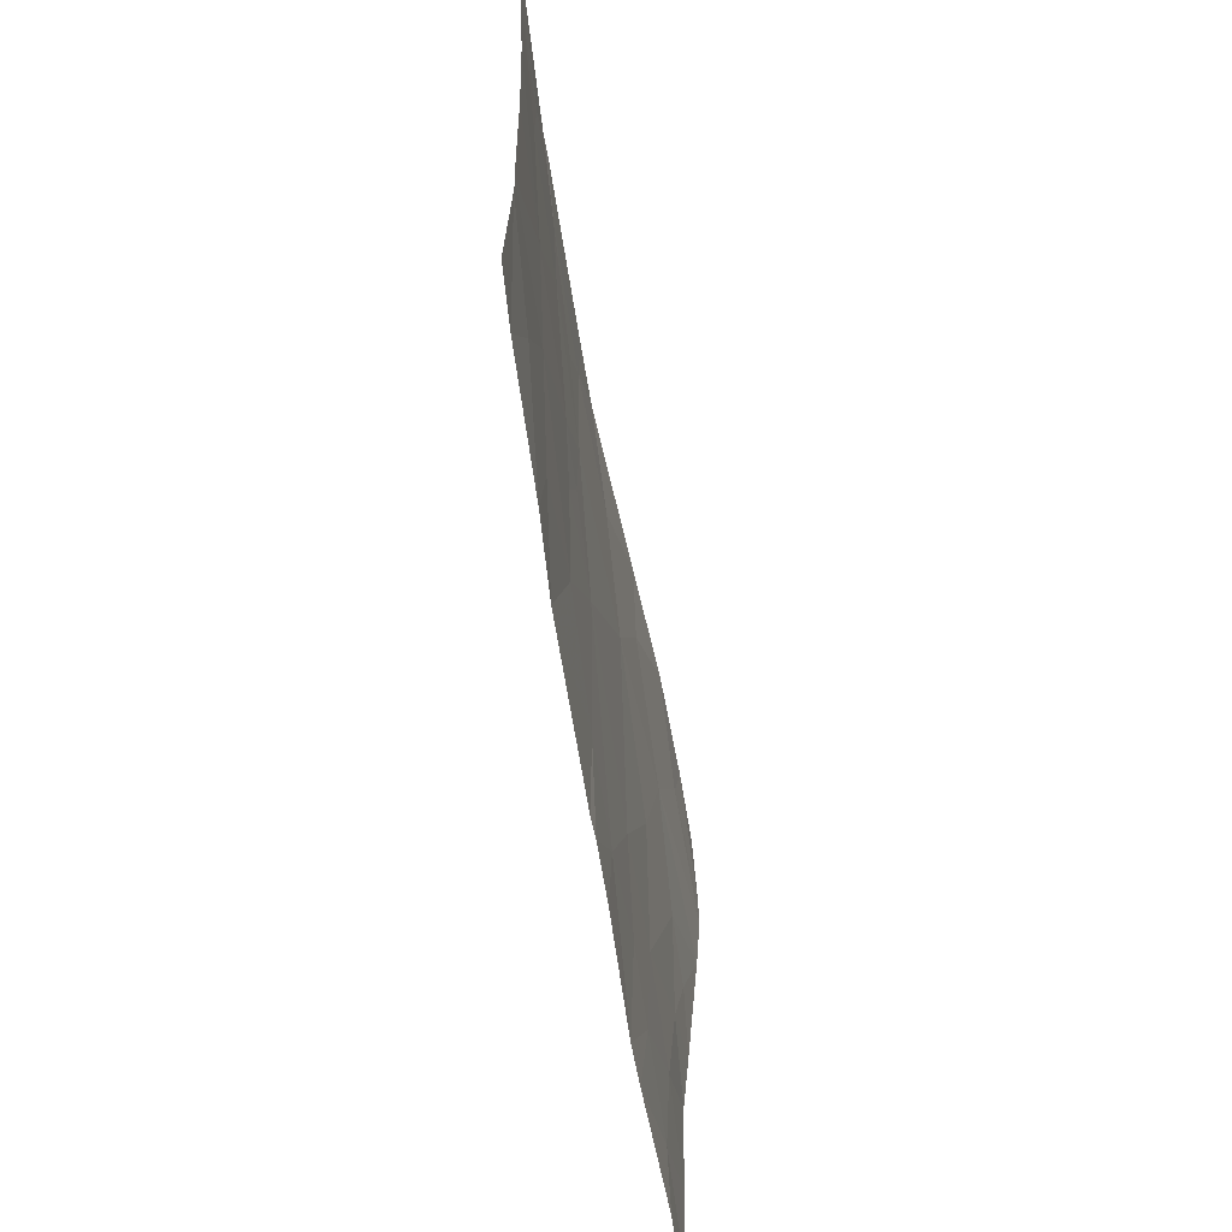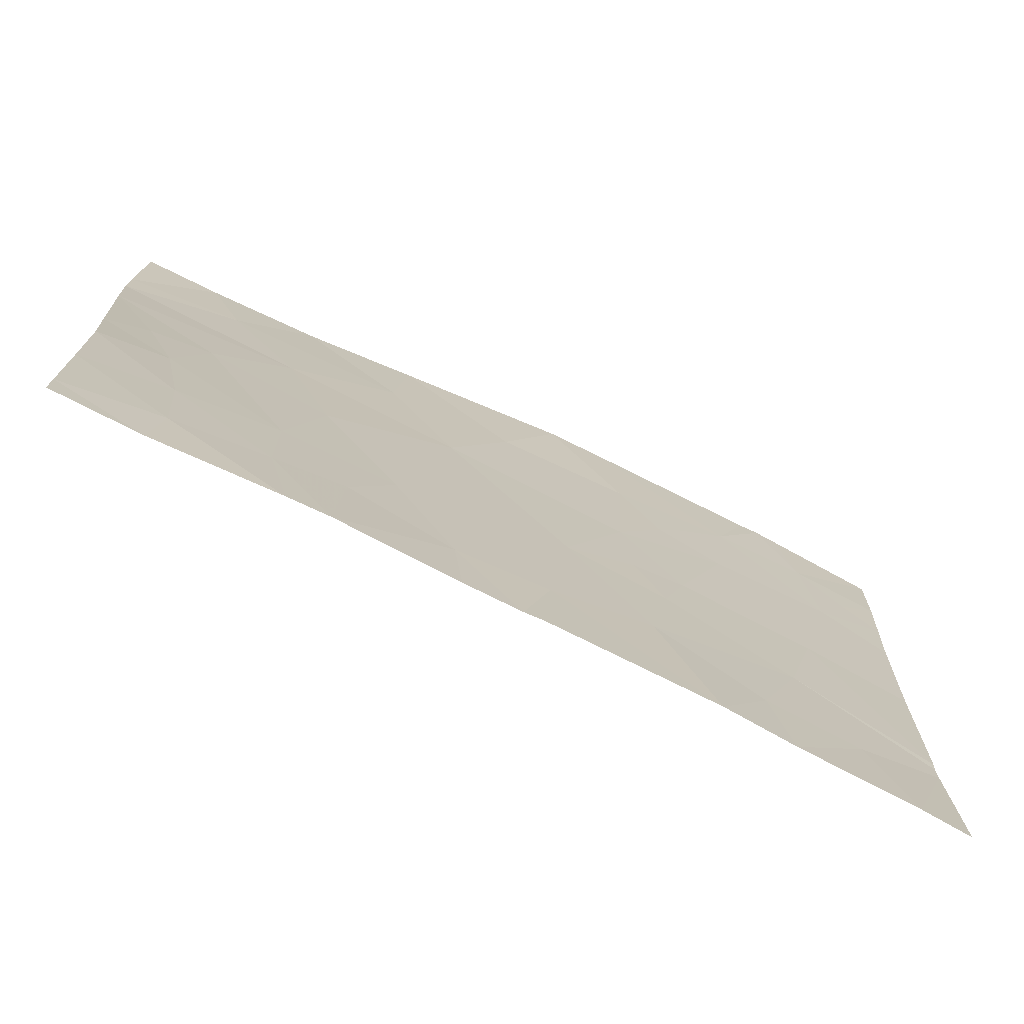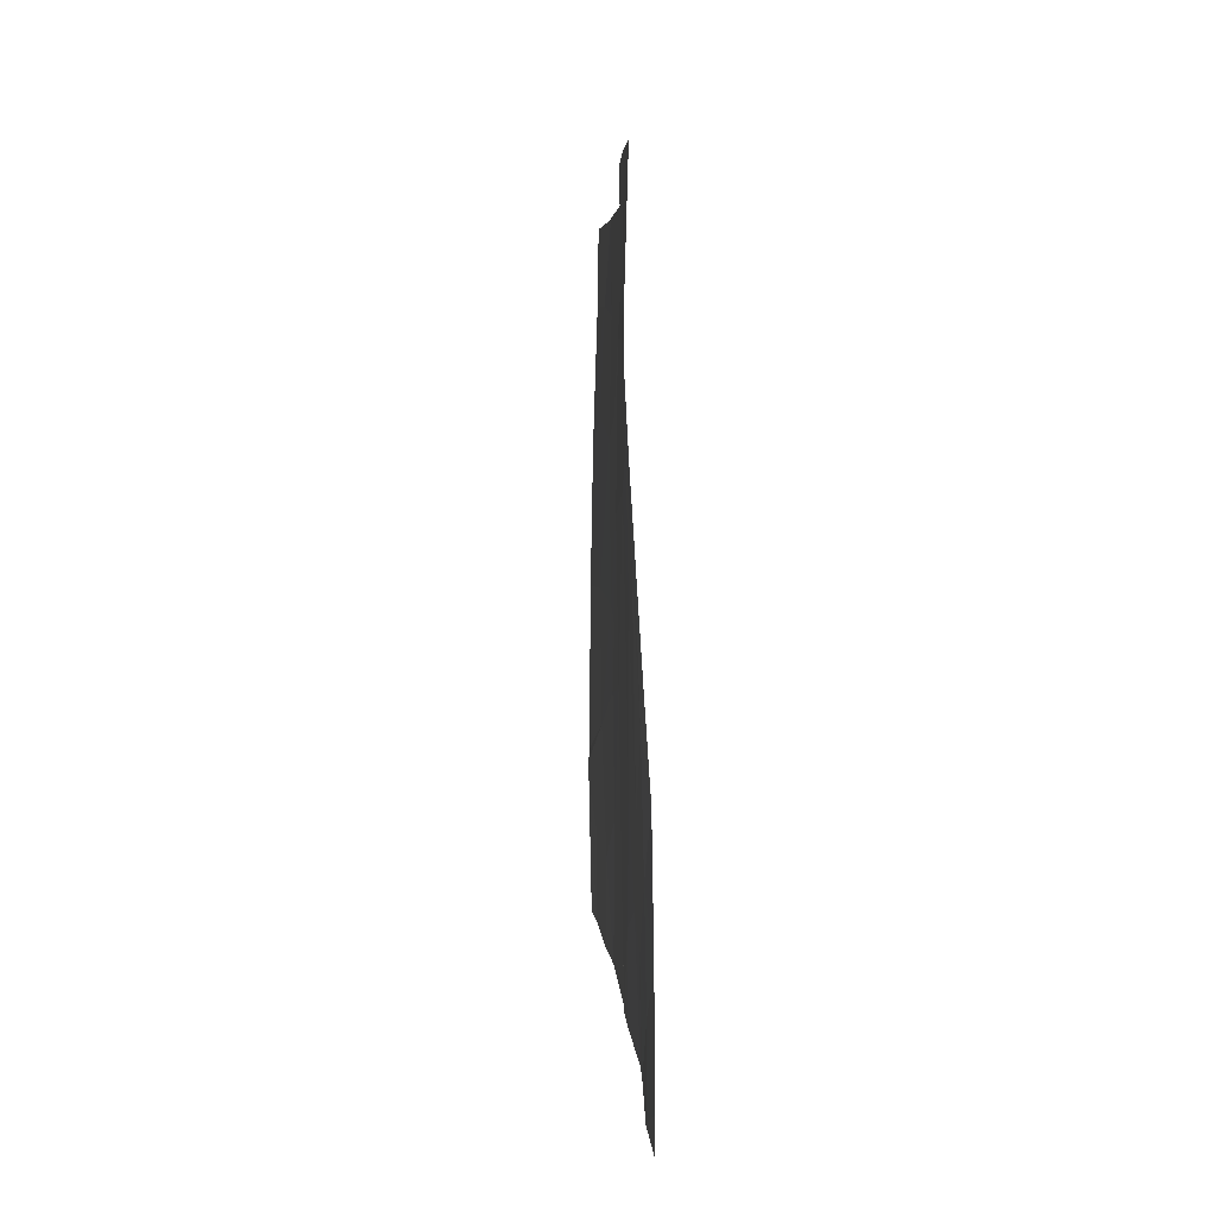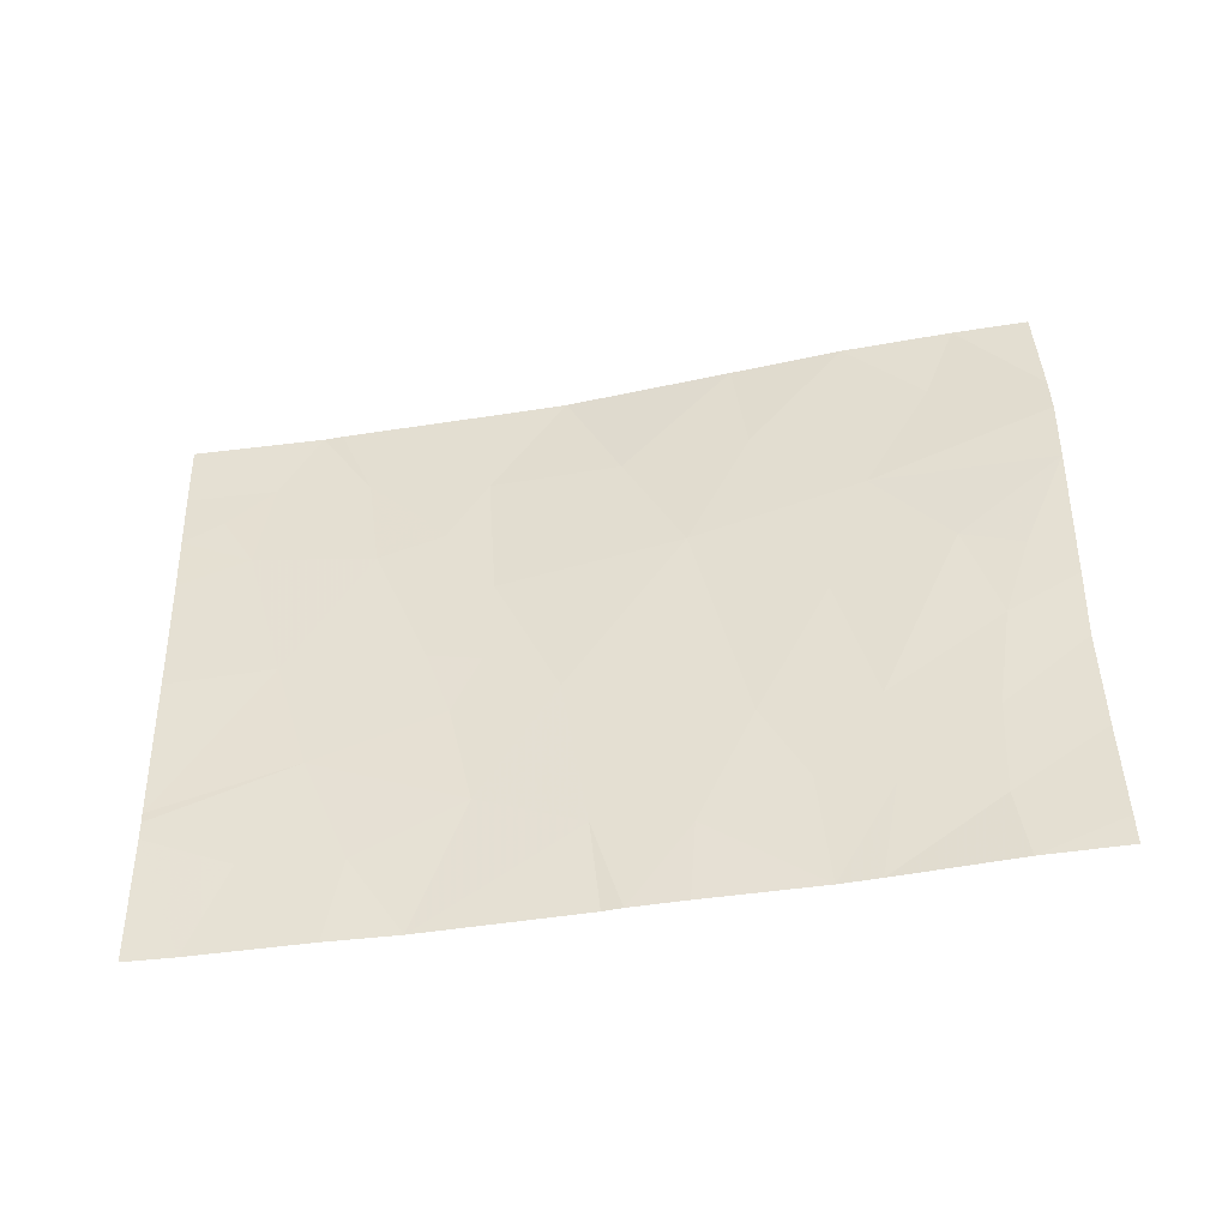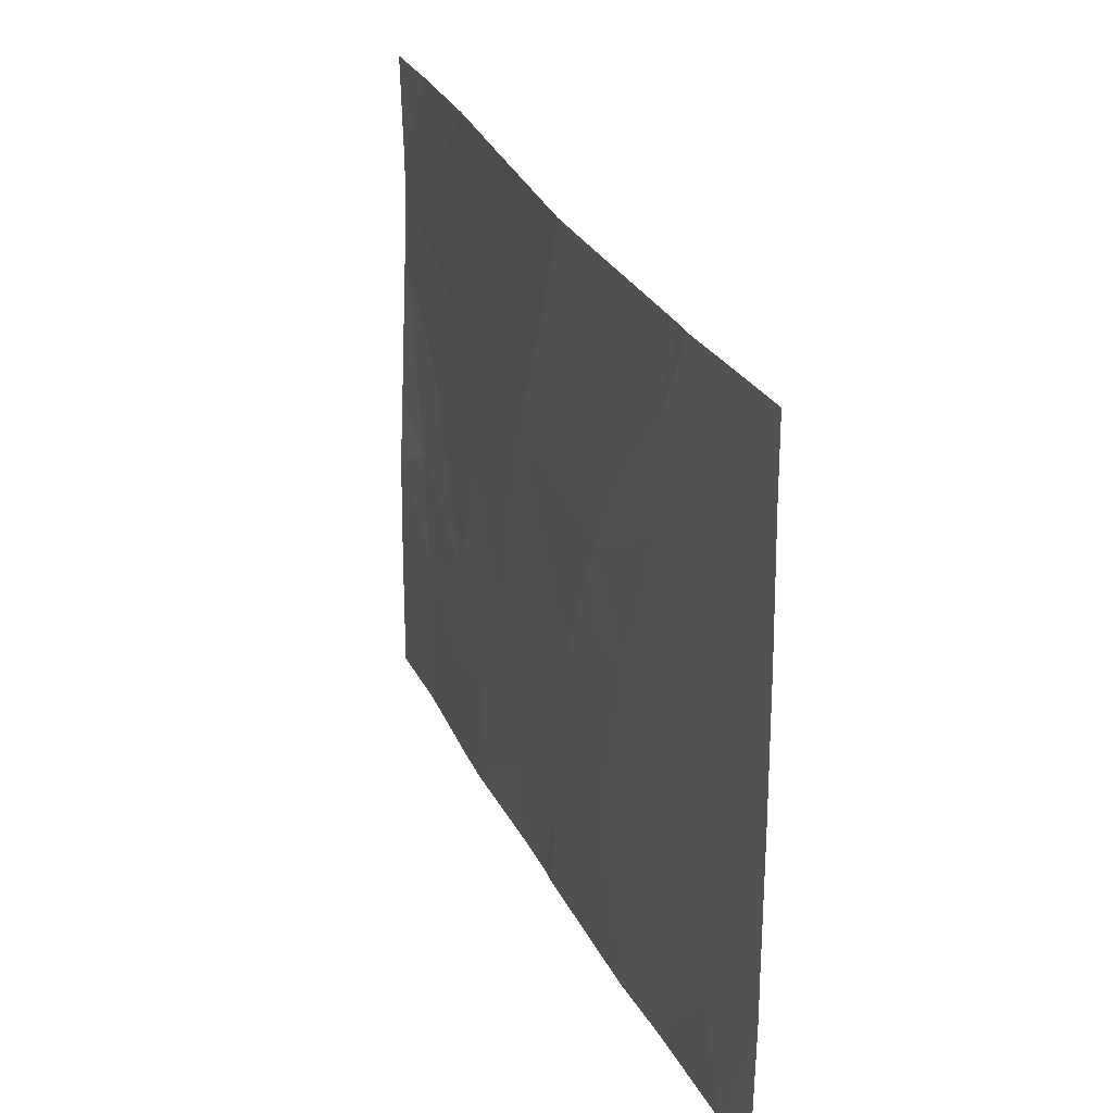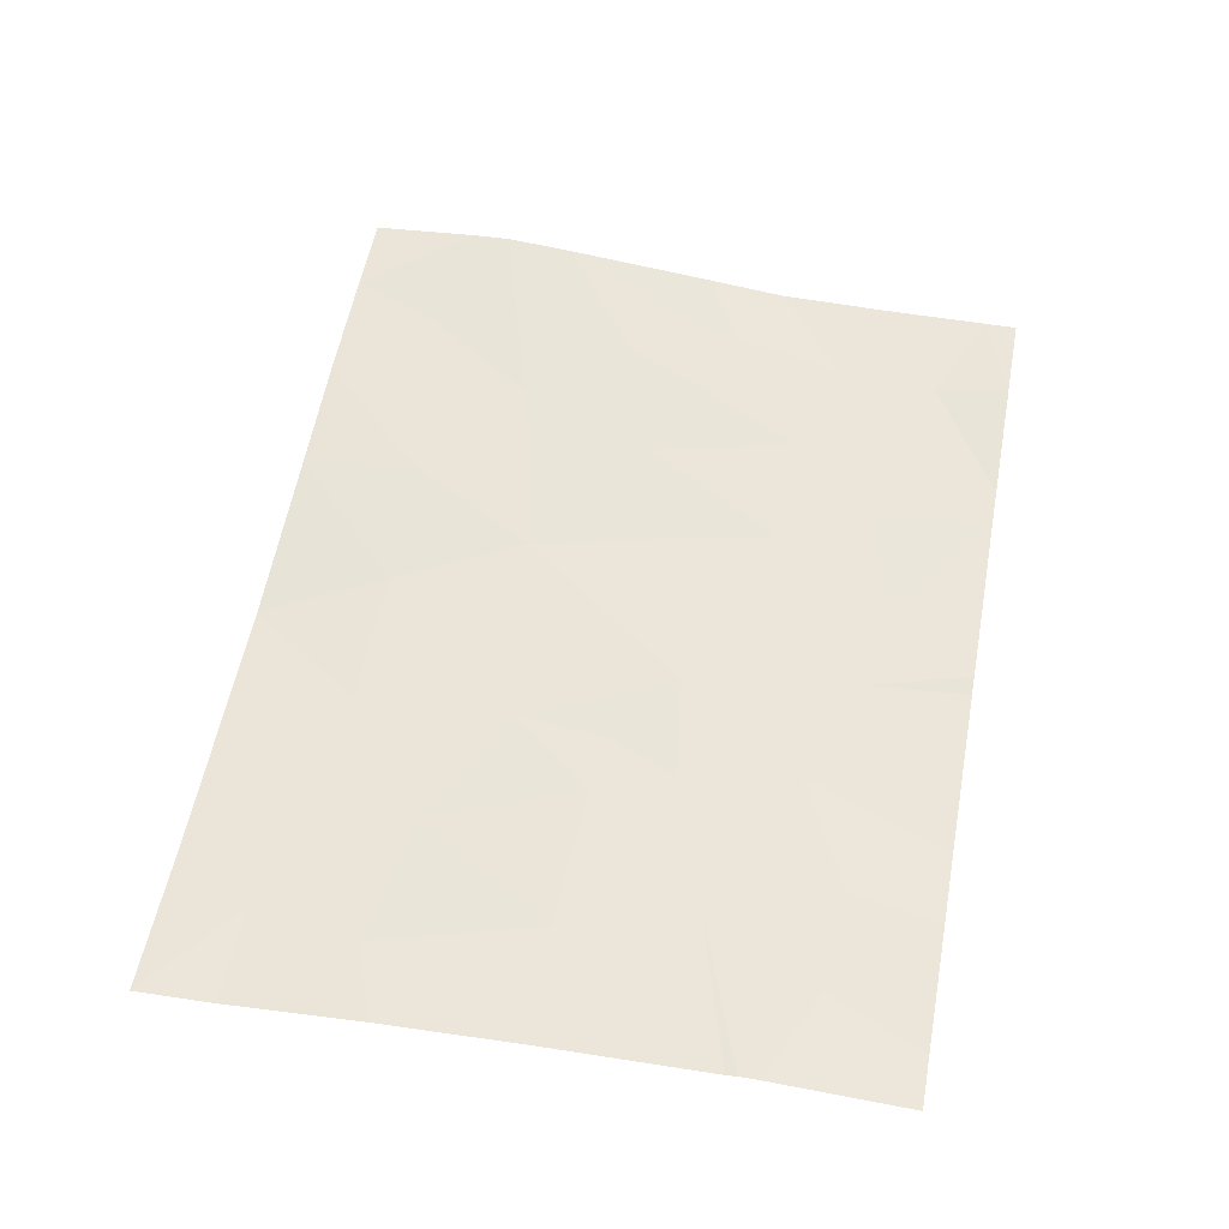
<metadata>
{"format":"obj","ext":"obj","renderer":"f3d","projection":"perspective","resolution":1024,"background":"white","views":[{"elev":-62.1,"azim":90.0,"up":"+Z"},{"elev":-74.1,"azim":-35.5,"up":"+Z"},{"elev":4.5,"azim":-101.6,"up":"+Z"},{"elev":44.3,"azim":178.3,"up":"+Y"},{"elev":28.2,"azim":59.5,"up":"+Z"},{"elev":46.9,"azim":100.8,"up":"+Y"}]}
</metadata>
<code>
v -56.35 47.01 -18.54
v -56.19 46.98 -18.92
v -56.7 47.08 -19
v -56.7 47.08 -19.17
v -55.87 46.9 -19.43
v -55.09 46.75 -19.61
v -55.66 46.84 -20.03
v -55.81 46.85 -20.64
v -55.81 46.84 -21.1
v -55.5 46.79 -21.02
v -53.08 46.44 -21.54
v -52.86 46.43 -20.95
v -52.85 46.41 -21.54
v -52.86 46.43 -20.87
v -53.26 46.47 -21.13
v -56.22 46.91 -21.22
v -55.71 46.81 -21.54
v -56.25 46.92 -21.54
v -55.85 46.92 -18.54
v -56.69 47.07 -18.54
v -56.64 46.97 -21.4
v -56.64 46.97 -21.54
v -56.64 46.98 -20.96
v -55.35 46.8 -18.54
v -55.4 46.81 -19.04
v -54.08 46.57 -20.43
v -54.18 46.59 -20.92
v -53.7 46.52 -21.15
v -53.5 46.5 -20.63
v -53.45 46.45 -18.54
v -53.53 46.47 -18.54
v -53.69 46.5 -18.95
v -54.26 46.6 -19.72
v -53.98 46.56 -20.09
v -53.74 46.52 -19.44
v -53.35 46.48 -20.07
v -54.83 46.69 -19.06
v -54.23 46.59 -19.05
v -54.64 46.65 -21.11
v -54.54 46.65 -20.37
v -53.61 46.51 -21.54
v -56.21 46.95 -19.83
v -53.25 46.44 -18.89
v -53.35 46.44 -18.54
v -52.83 46.38 -18.88
v -52.83 46.38 -18.54
v -54.67 46.65 -21.54
v -54.76 46.67 -21.54
v -53.93 46.54 -21.54
v -55.54 46.78 -21.54
v -52.84 46.4 -19.47
v -52.84 46.39 -19.18
v -53.17 46.44 -19.36
v -56.66 47.01 -20.15
v -56.65 46.99 -20.48
v -56.34 46.95 -20.3
v -55 46.71 -21.54
v -55.04 46.72 -21.17
v -55.31 46.77 -20.64
v -54.59 46.63 -18.54
v -54.32 46.59 -18.54
v -54.21 46.59 -20.15
v -53.92 46.54 -19.2
v -52.85 46.42 -20.09
v -52.86 46.43 -20.82
v -56.25 46.92 -20.78
v -56.47 47 -19.94
v -53.02 46.41 -19.08
v -56.69 47.06 -19.48
v -54.04 46.56 -19.35
f 3 2 1
f 3 4 2
f 7 6 5
f 10 8 9
f 13 12 11
f 12 14 15
f 18 17 16
f 1 2 19
f 20 3 1
f 21 18 16
f 21 22 18
f 21 16 23
f 25 24 19
f 29 26 27
f 27 28 29
f 32 30 31
f 35 33 34
f 34 36 35
f 33 37 6
f 33 38 37
f 40 39 27
f 11 15 41
f 11 12 15
f 7 5 42
f 46 44 43
f 43 45 46
f 39 48 47
f 39 47 49
f 49 27 39
f 9 17 50
f 50 10 9
f 53 51 52
f 56 54 55
f 29 34 26
f 29 36 34
f 58 50 57
f 58 10 50
f 7 8 59
f 38 61 60
f 33 62 34
f 35 32 63
f 36 65 64
f 32 31 61
f 61 38 32
f 40 33 6
f 9 66 16
f 9 8 66
f 67 56 42
f 58 57 48
f 58 39 40
f 40 59 58
f 34 62 26
f 68 45 43
f 29 14 65
f 65 36 29
f 58 59 10
f 25 19 2
f 2 5 25
f 5 2 4
f 53 52 68
f 66 23 16
f 38 60 37
f 25 5 6
f 30 43 44
f 68 52 45
f 25 6 37
f 36 64 51
f 51 53 36
f 28 49 41
f 9 16 17
f 40 26 62
f 29 15 14
f 29 28 15
f 53 43 32
f 32 35 53
f 67 69 54
f 59 40 6
f 6 7 59
f 8 42 56
f 8 7 42
f 35 70 33
f 8 56 66
f 58 48 39
f 40 62 33
f 59 8 10
f 32 38 63
f 35 63 70
f 40 27 26
f 67 54 56
f 53 68 43
f 5 4 69
f 69 42 5
f 37 60 24
f 24 25 37
f 32 43 30
f 66 55 23
f 66 56 55
f 67 42 69
f 36 53 35
f 28 41 15
f 28 27 49
f 38 33 70
f 38 70 63

</code>
